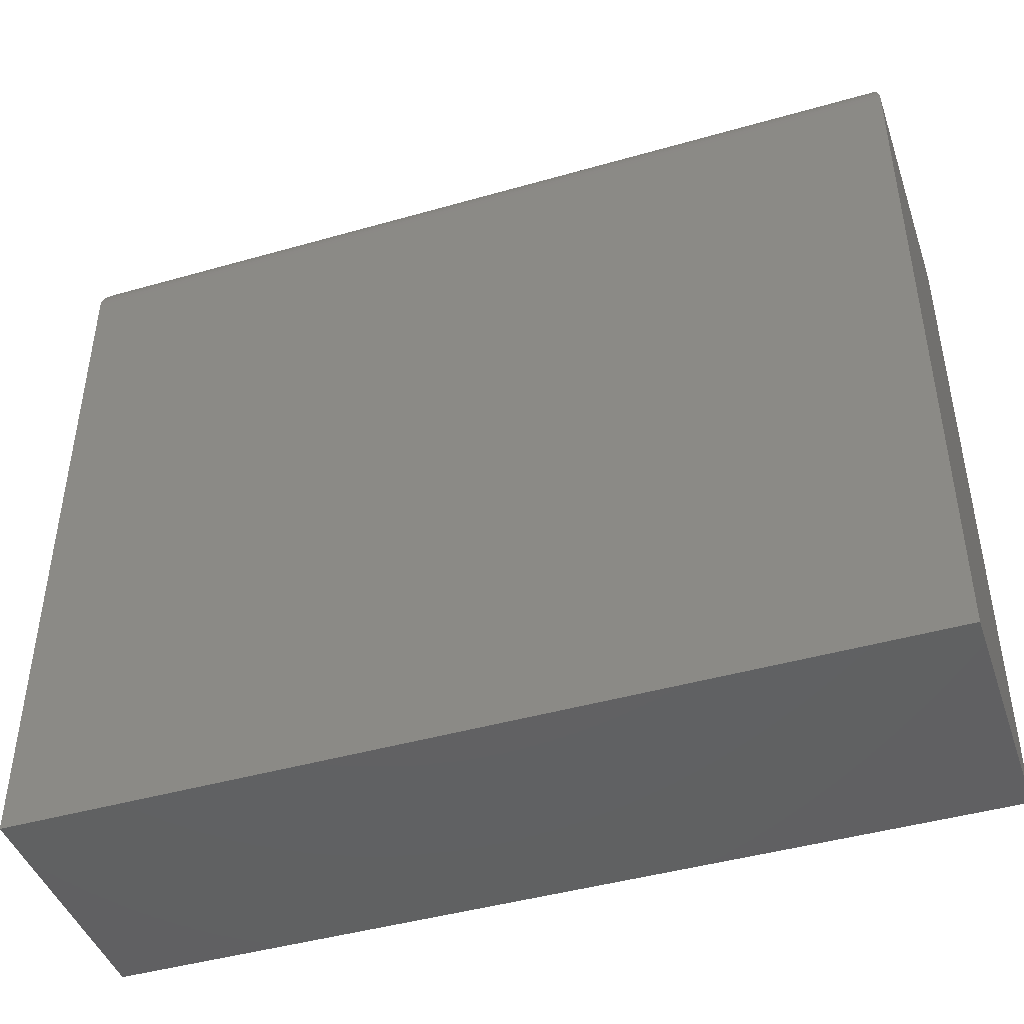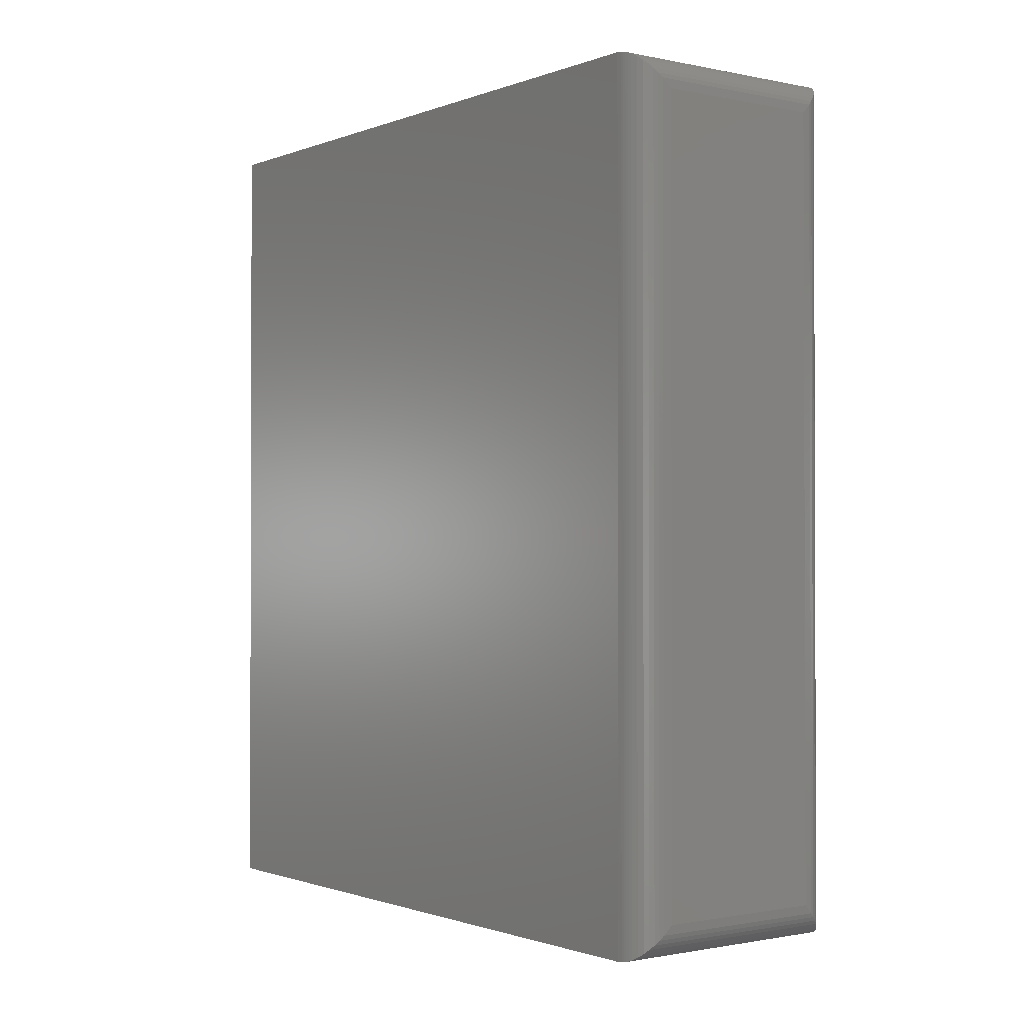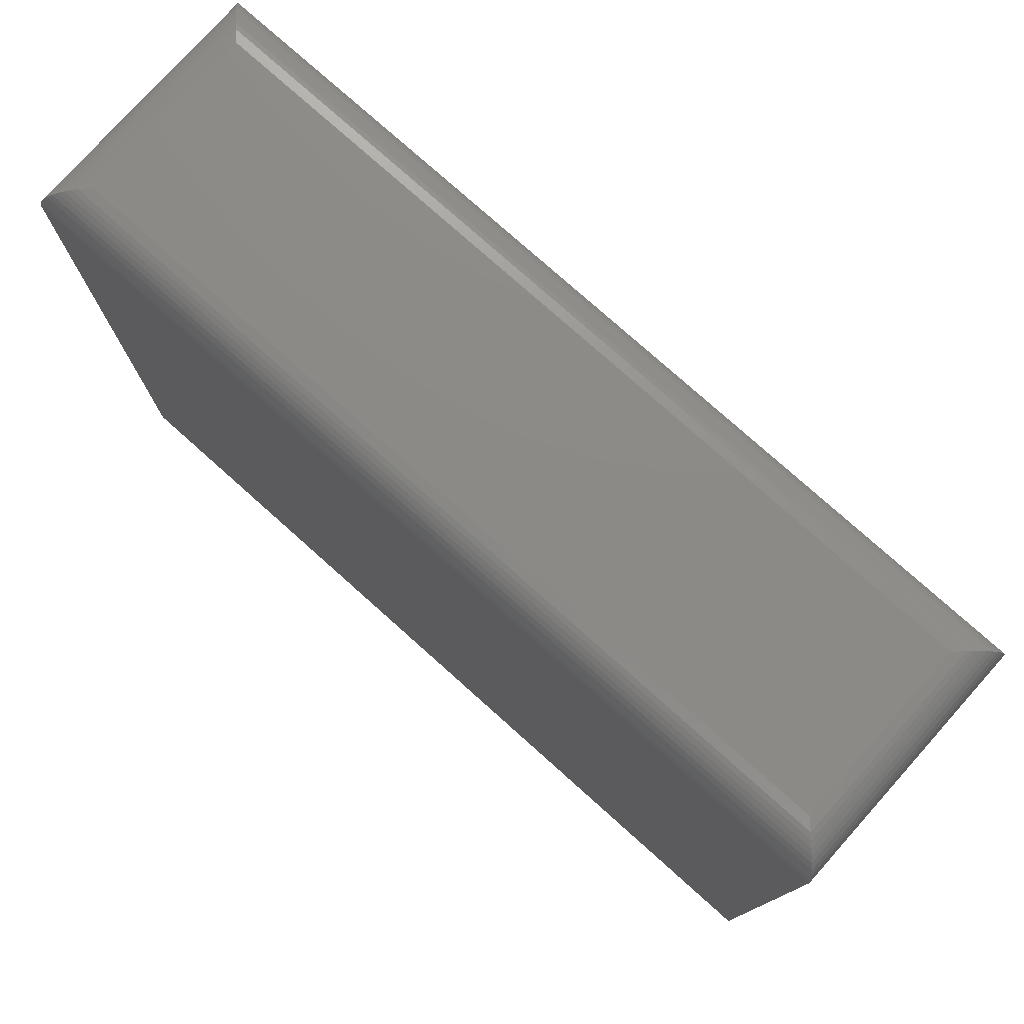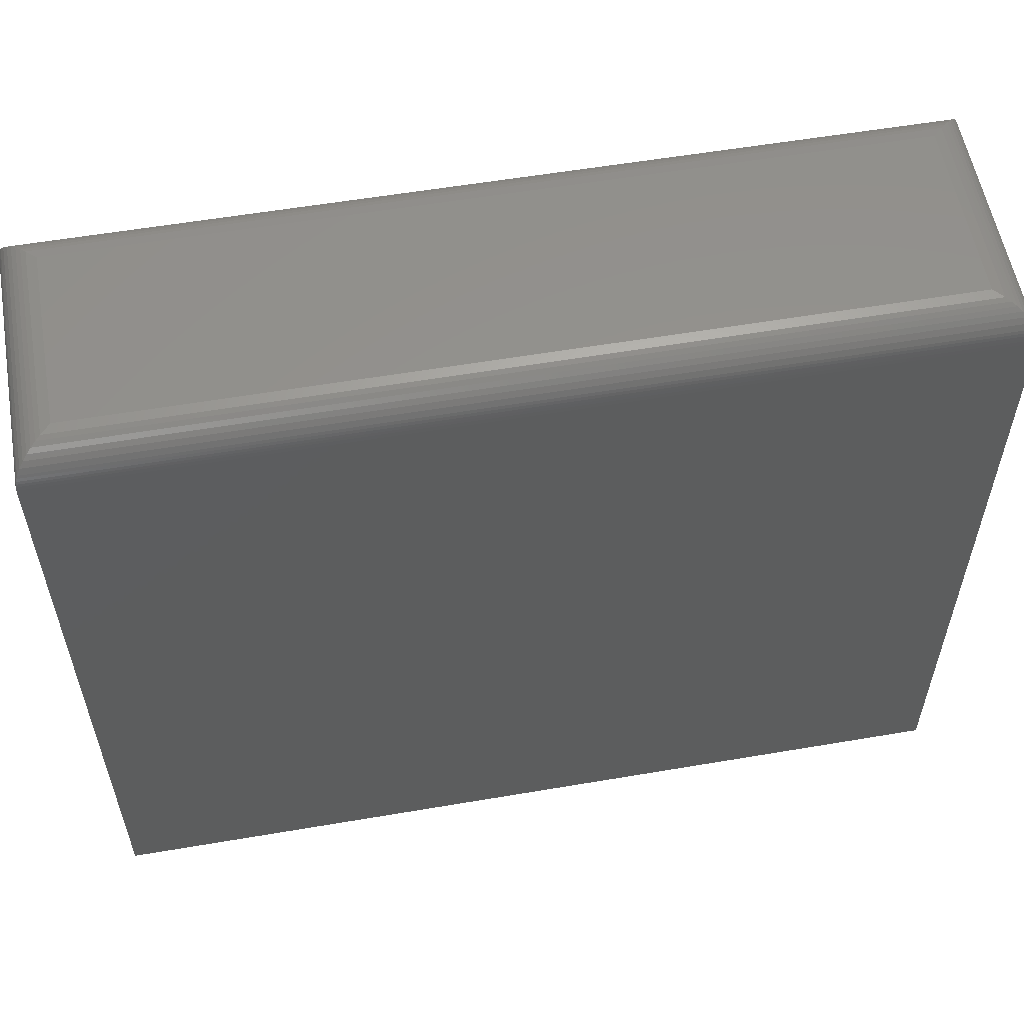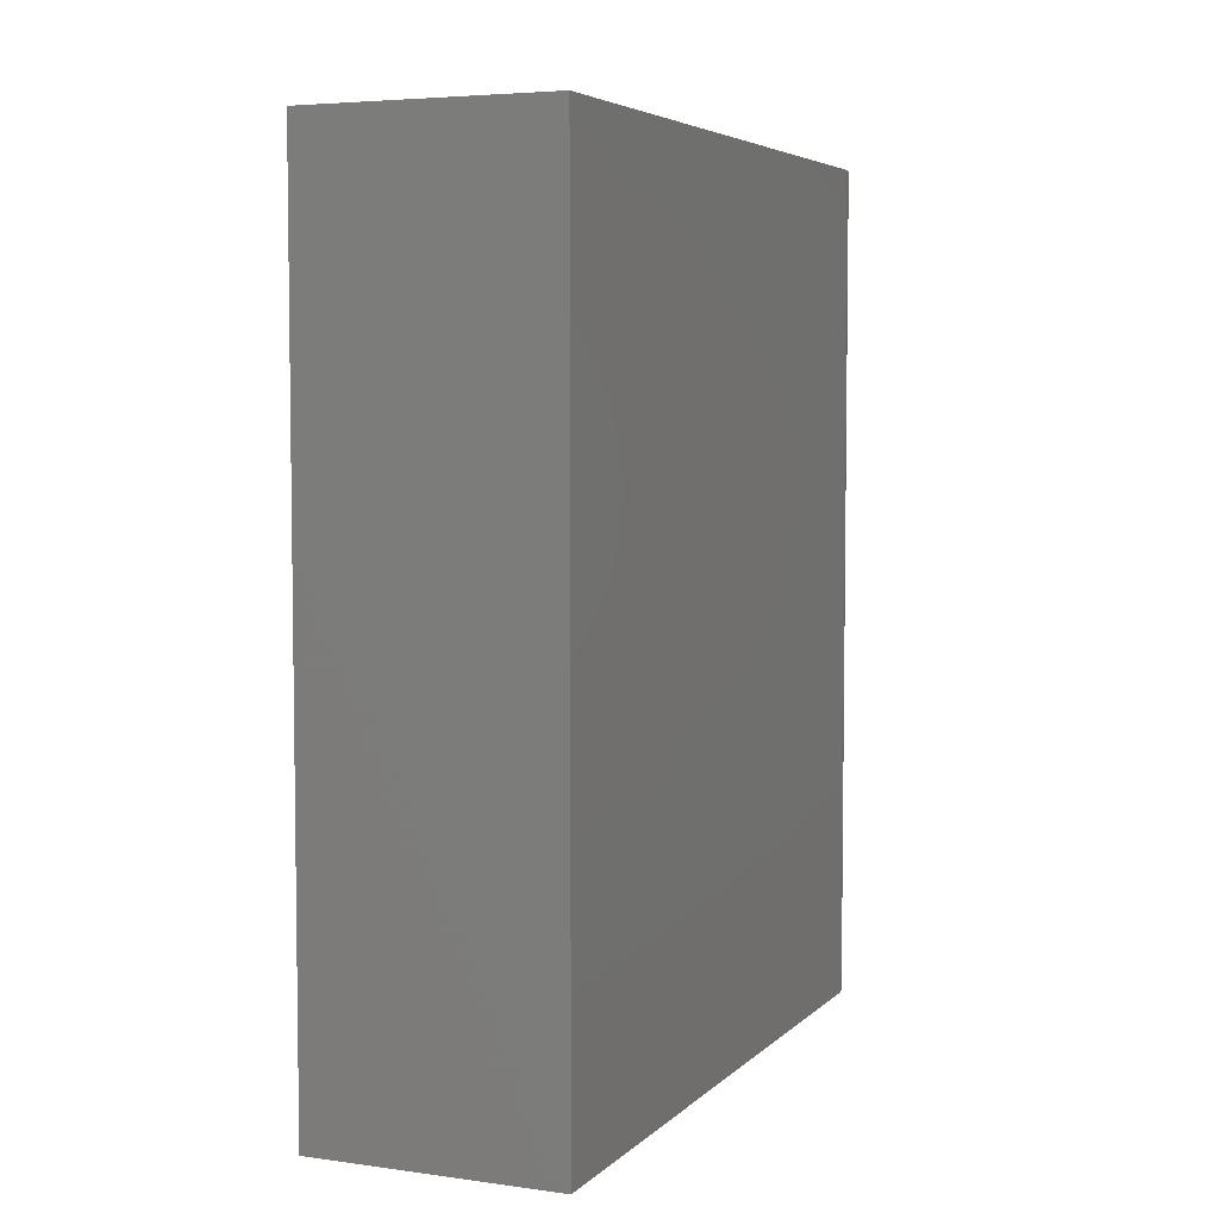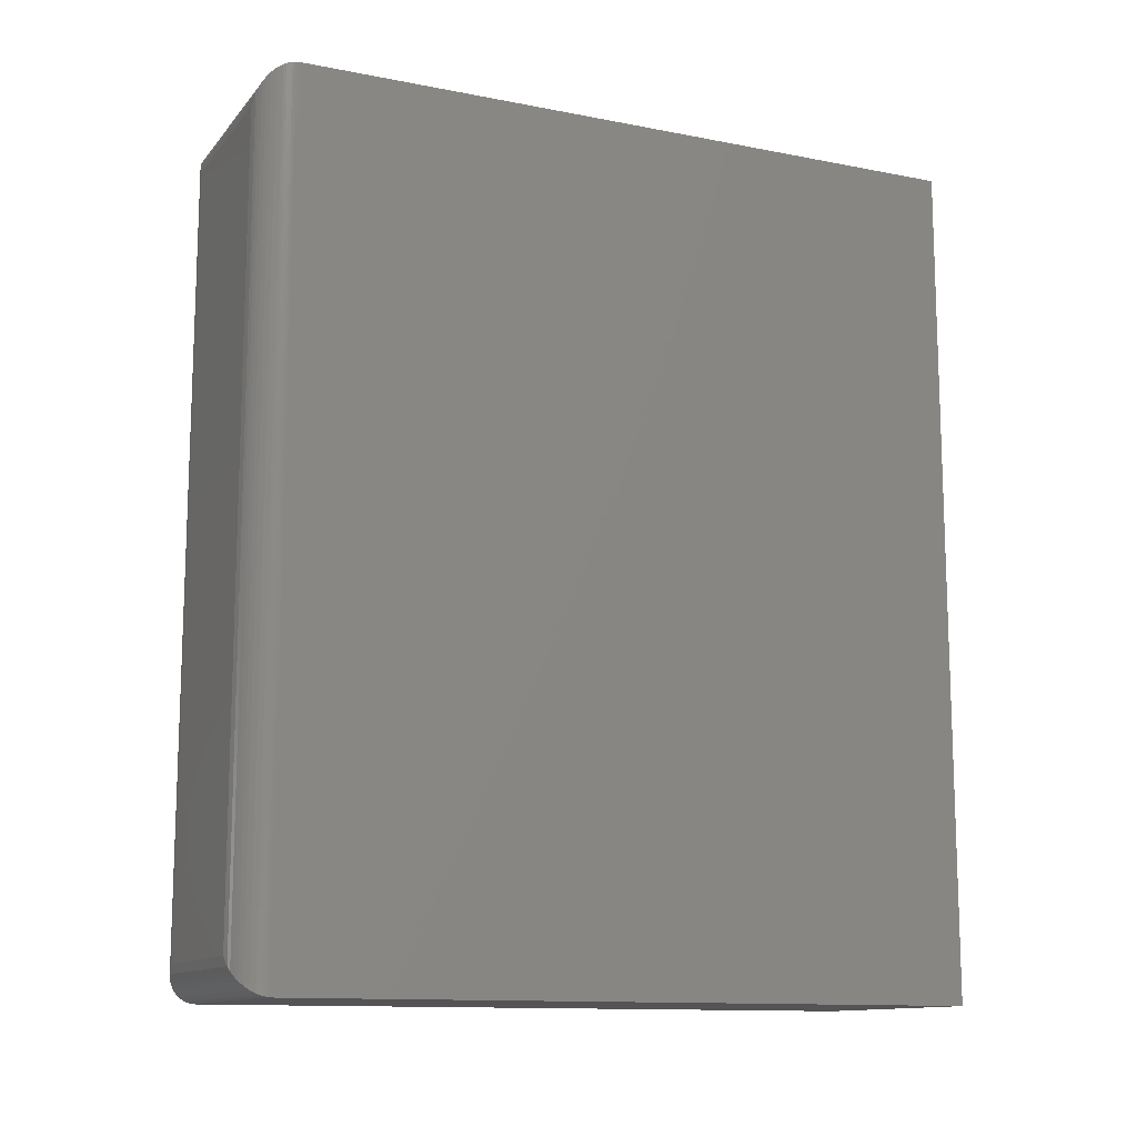
<metadata>
{"format":"stl","ext":"stl","renderer":"f3d","projection":"perspective","resolution":1024,"background":"white","views":[{"elev":-44.2,"azim":-71.5,"up":"+Z"},{"elev":-1.1,"azim":-36.9,"up":"+Y"},{"elev":77.4,"azim":131.8,"up":"+Z"},{"elev":56.7,"azim":-100.1,"up":"+Z"},{"elev":5.1,"azim":-156.9,"up":"+Y"},{"elev":-12.5,"azim":65.6,"up":"+Y"}]}
</metadata>
<code>
# stl→obj: 56 verts, 108 faces
v -0.1094 -0.75 -0.2031
v 0.1064 -0.75 -0.2031
v -0.1094 -0.75 0.4062
v 0.1064 -0.75 0.4062
v -0.1094 0 -0.2031
v -0.1094 3.383e-17 0.4062
v 0.1064 1.198e-17 -0.2031
v 0.1064 7.356e-17 0.4062
v 0.07516 -0.03125 0.4375
v -0.07812 -0.03125 0.4375
v 0.07516 -0.7188 0.4375
v -0.07812 -0.7188 0.4375
v -0.08606 -0.02332 0.4365
v -0.08606 -0.7267 0.4365
v -0.1063 -0.00307 0.4198
v -0.1038 -0.7444 0.4241
v -0.1038 -0.005622 0.4241
v -0.1005 -0.7412 0.428
v -0.1005 -0.008839 0.428
v -0.0972 -0.7378 0.431
v -0.0972 -0.01217 0.431
v -0.09363 -0.7343 0.4334
v -0.09364 -0.01574 0.4334
v -0.0899 -0.7305 0.4352
v -0.0899 -0.01947 0.4352
v -0.1091 -0.0002397 0.4101
v -0.1091 -0.7498 0.4101
v -0.1087 -0.0006549 0.4126
v -0.1087 -0.7493 0.4126
v -0.1081 -0.001261 0.415
v -0.1081 -0.7487 0.415
v -0.1073 -0.002081 0.4175
v -0.1073 -0.7479 0.4175
v -0.1063 -0.7469 0.4198
v 0.0831 -0.7267 0.4365
v 0.08694 -0.7305 0.4352
v 0.09068 -0.7343 0.4334
v 0.09424 -0.7378 0.431
v 0.09758 -0.7412 0.428
v 0.1008 -0.7444 0.4241
v 0.1062 -0.7498 0.4101
v 0.1058 -0.7493 0.4126
v 0.1052 -0.7487 0.415
v 0.1043 -0.7479 0.4175
v 0.1033 -0.7469 0.4198
v 0.0831 -0.02332 0.4365
v 0.08694 -0.01947 0.4352
v 0.09067 -0.01574 0.4334
v 0.09424 -0.01217 0.431
v 0.09758 -0.008839 0.428
v 0.1008 -0.005622 0.4241
v 0.1062 -0.0002397 0.4101
v 0.1058 -0.0006549 0.4126
v 0.1052 -0.001261 0.415
v 0.1043 -0.002081 0.4175
v 0.1033 -0.00307 0.4198
f 1 2 3
f 3 2 4
f 5 6 7
f 7 6 8
f 6 5 3
f 3 5 1
f 9 10 11
f 11 10 12
f 7 8 2
f 2 8 4
f 12 13 14
f 12 10 13
f 15 16 17
f 17 16 18
f 17 18 19
f 19 18 20
f 19 20 21
f 21 20 22
f 21 22 23
f 23 22 24
f 23 24 25
f 25 24 14
f 25 14 13
f 6 3 26
f 26 3 27
f 26 27 28
f 28 27 29
f 28 29 30
f 30 29 31
f 30 31 32
f 32 31 33
f 32 33 15
f 15 33 34
f 15 34 16
f 11 14 35
f 11 12 14
f 35 14 24
f 35 24 36
f 36 24 22
f 36 22 37
f 37 22 20
f 37 20 38
f 38 20 18
f 38 18 39
f 39 18 16
f 39 16 40
f 40 16 34
f 3 4 27
f 27 4 41
f 27 41 29
f 29 41 42
f 29 42 31
f 31 42 43
f 31 43 33
f 33 43 44
f 33 44 34
f 34 44 45
f 34 45 40
f 9 35 46
f 9 11 35
f 46 35 36
f 46 36 47
f 47 36 37
f 47 37 48
f 48 37 38
f 48 38 49
f 49 38 39
f 49 39 50
f 50 39 40
f 50 40 51
f 51 40 45
f 4 8 41
f 41 8 52
f 41 52 42
f 42 52 53
f 42 53 43
f 43 53 54
f 43 54 44
f 44 54 55
f 44 55 45
f 45 55 56
f 45 56 51
f 10 46 13
f 10 9 46
f 56 17 51
f 51 17 19
f 51 19 50
f 50 19 21
f 50 21 49
f 49 21 23
f 49 23 48
f 48 23 25
f 48 25 47
f 47 25 13
f 47 13 46
f 8 6 52
f 52 6 26
f 52 26 53
f 53 26 28
f 53 28 54
f 54 28 30
f 54 30 55
f 55 30 32
f 55 32 56
f 56 32 15
f 56 15 17
f 5 7 1
f 1 7 2

</code>
